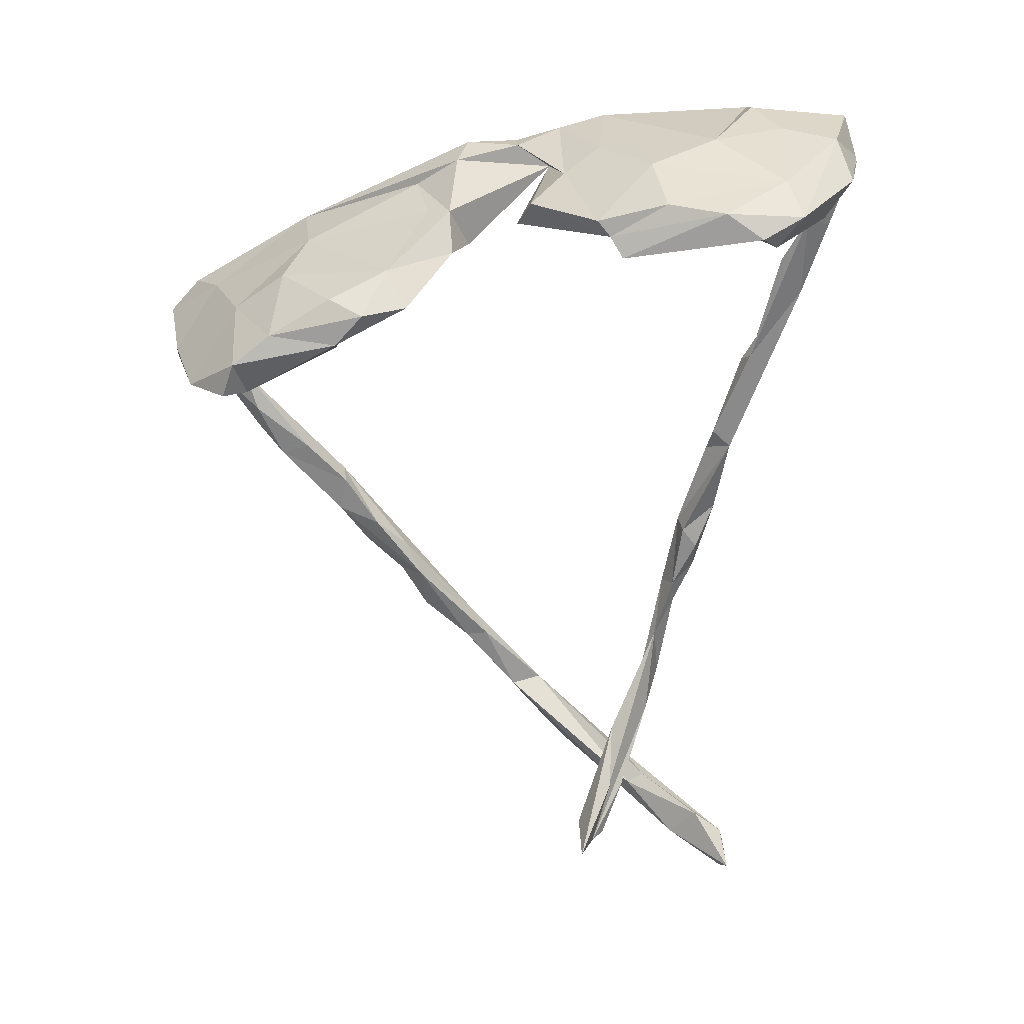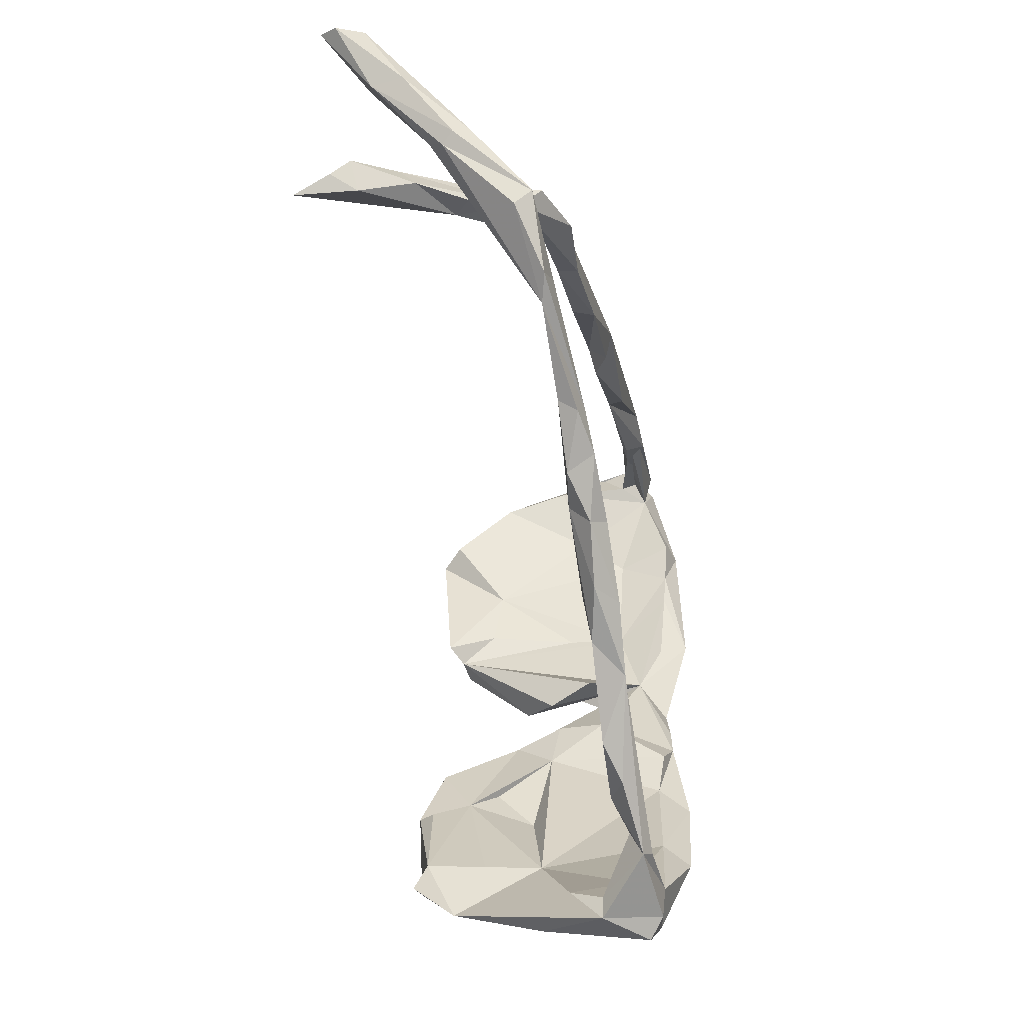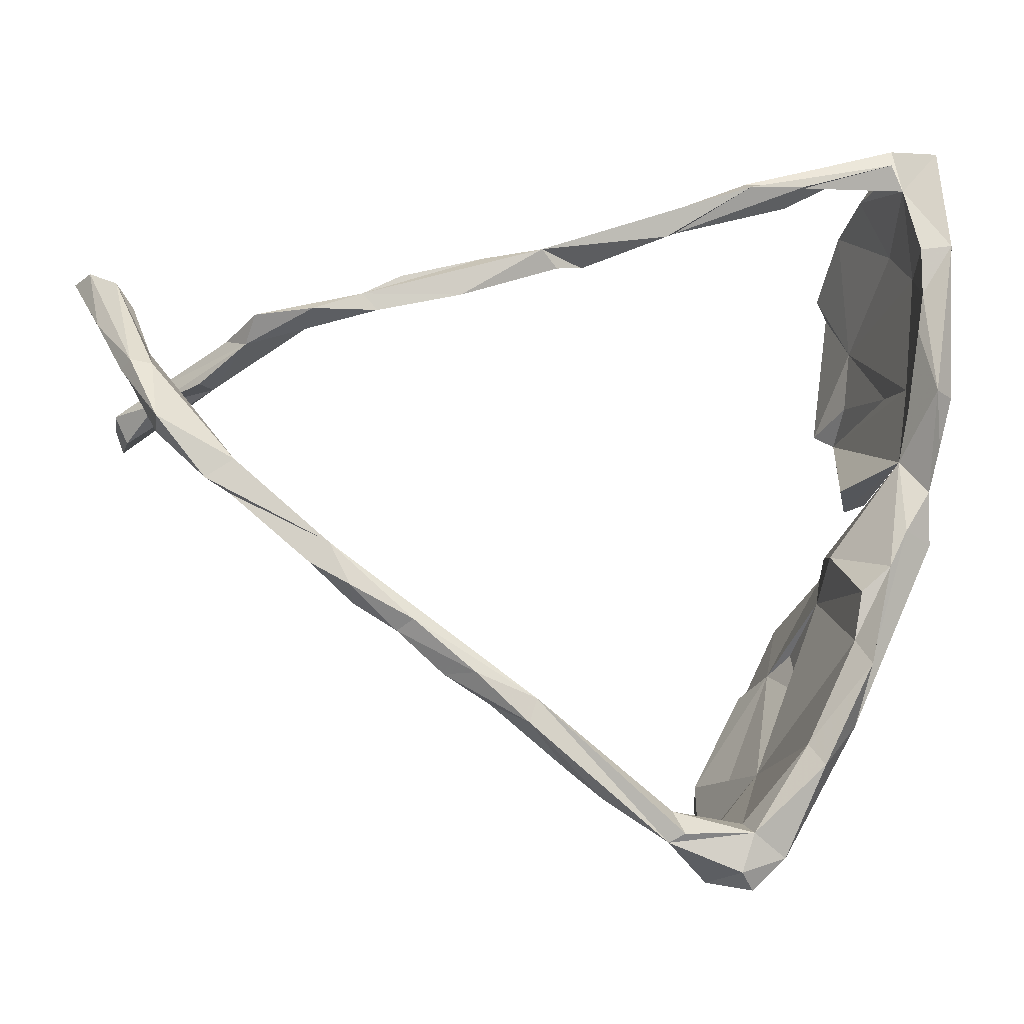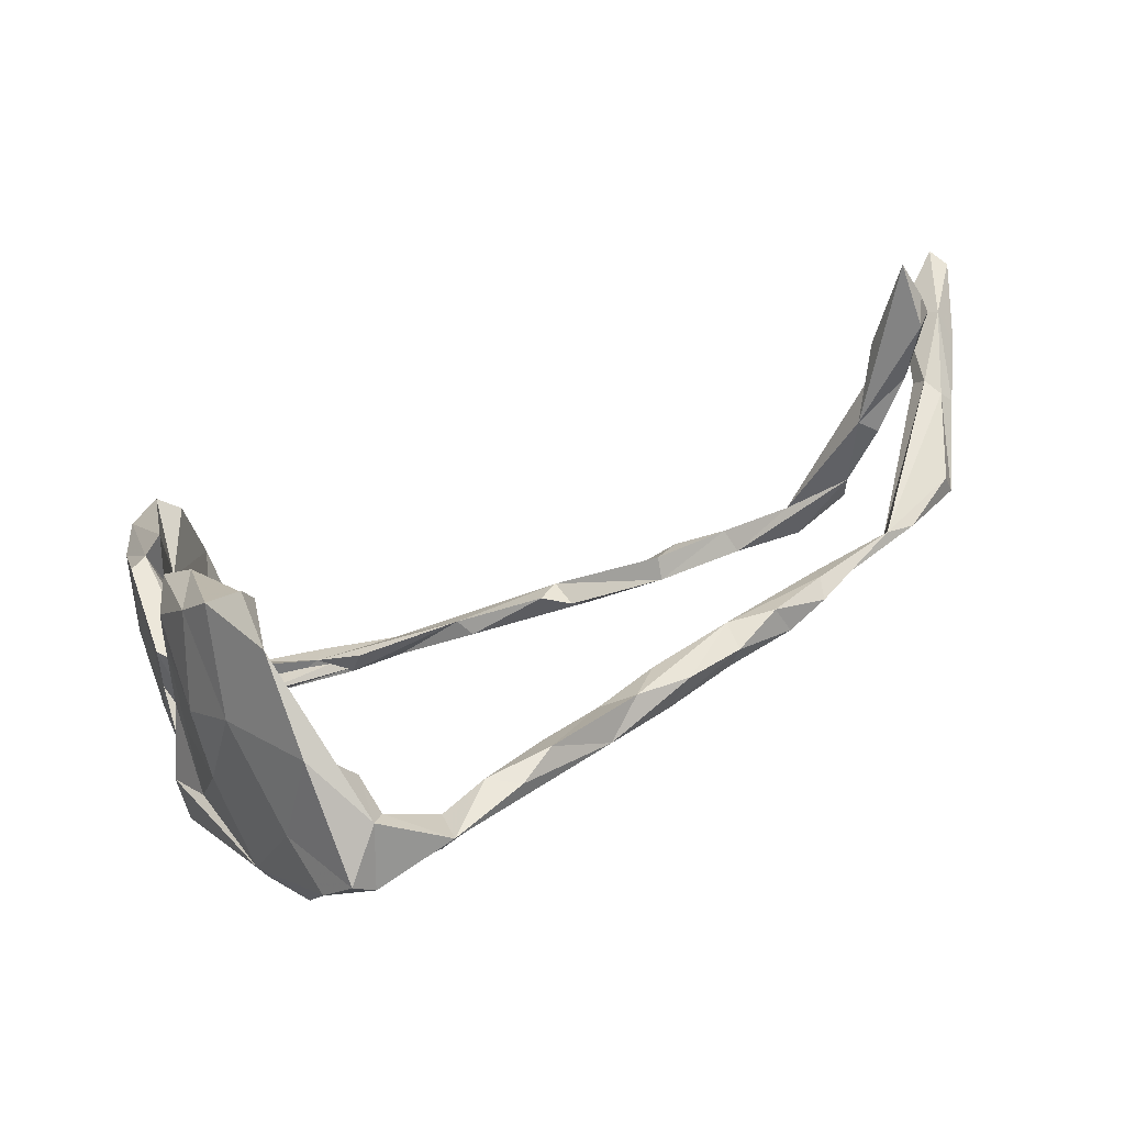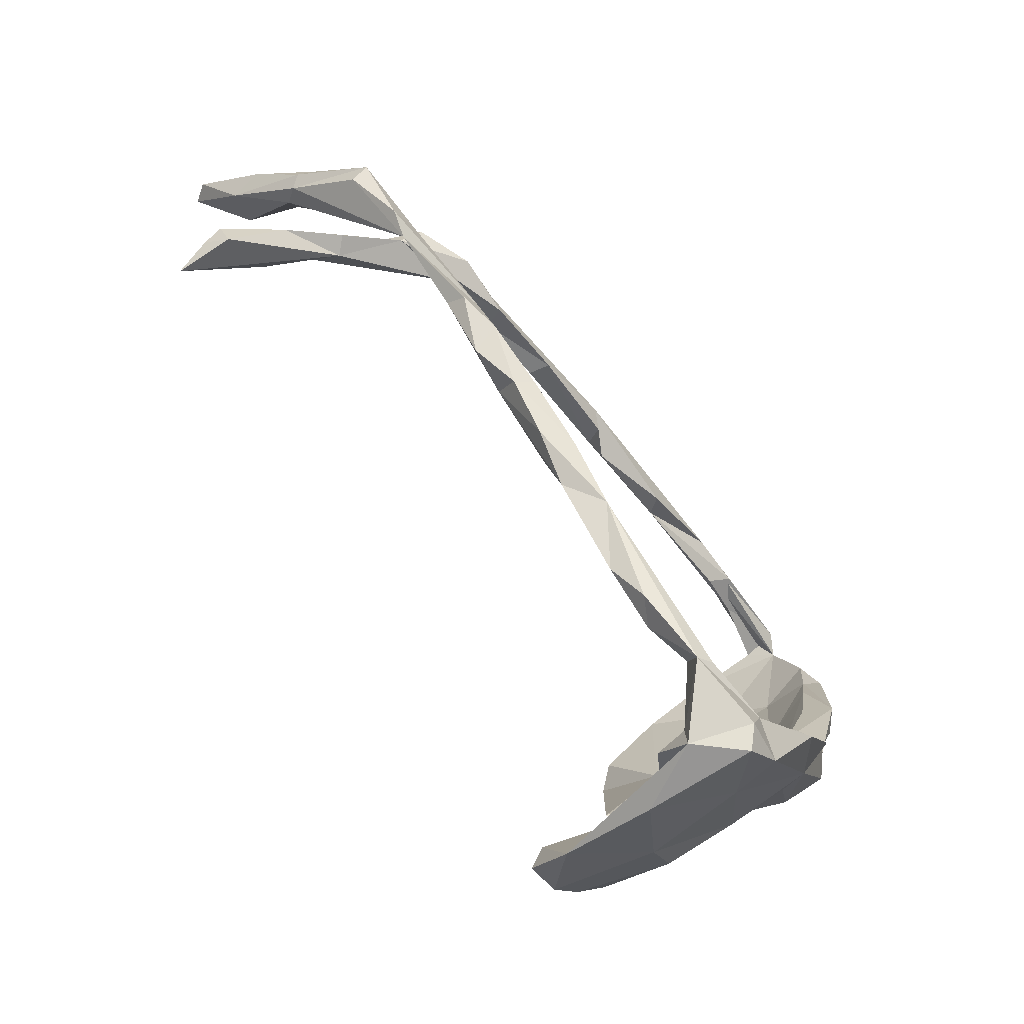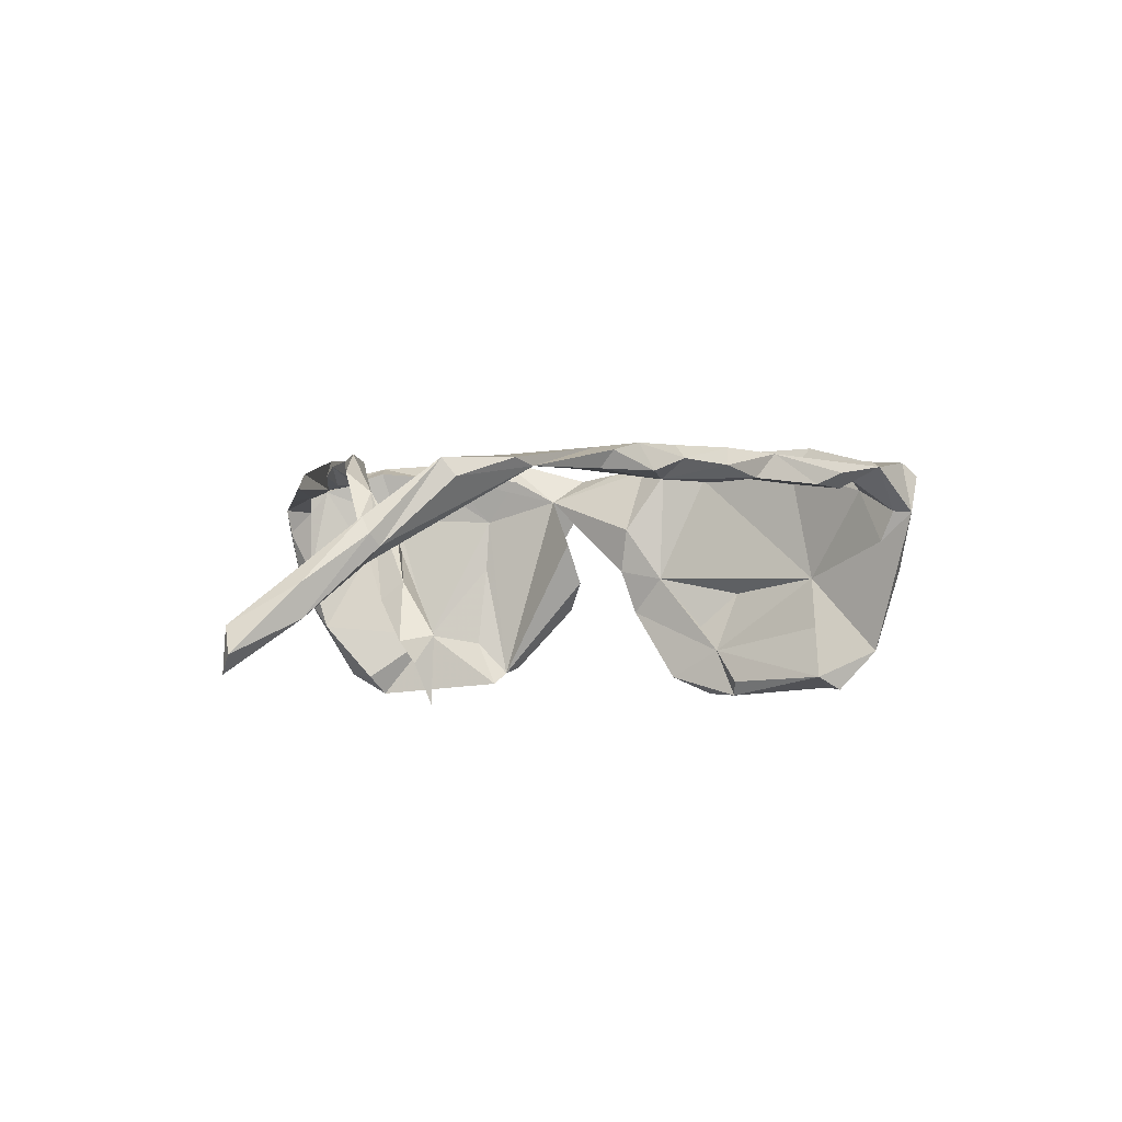
<metadata>
{"format":"obj","ext":"obj","renderer":"f3d","projection":"perspective","resolution":1024,"background":"white","views":[{"elev":-59.0,"azim":91.3,"up":"+Z"},{"elev":-40.6,"azim":-81.4,"up":"+Y"},{"elev":-10.0,"azim":-11.7,"up":"+Y"},{"elev":-75.7,"azim":-160.4,"up":"+Y"},{"elev":-75.7,"azim":-55.3,"up":"+Y"},{"elev":-3.0,"azim":-84.1,"up":"+Z"}]}
</metadata>
<code>
v 0.2451 0.4744 0.0798
v 0.2956 0.4363 0.02073
v 0.2531 0.4695 0.04363
v 0.2336 0.4318 0.07501
v 0.2357 0.4326 -0.02062
v 0.228 0.4406 0.122
v 0.142 0.4429 0.0861
v 0.2628 0.4509 -0.04864
v 0.2934 0.4613 0.1187
v 0.2683 0.3685 -0.1841
v 0.3098 0.3618 0.02935
v 0.1046 0.4027 0.1207
v 0.294 0.3512 -0.1233
v 0.1479 0.4137 0.09205
v 0.03207 0.4093 0.09614
v 0.2479 0.4094 0.1092
v 0.08395 0.3787 0.09675
v 0.2977 0.3246 0.1501
v 0.03196 0.3989 0.1189
v 0.266 0.347 0.007374
v 0.2345 0.406 -0.108
v -0.2132 0.3103 0.07389
v -0.06644 0.3378 0.08611
v 0.2281 0.3336 -0.1883
v 0.275 0.2994 0.06645
v 0.3159 0.3264 0.0996
v 0.2615 0.2611 0.1341
v 0.2824 0.2661 -0.2017
v -0.0818 0.3269 0.1073
v 0.2595 0.3209 0.1387
v 0.3175 0.2654 -0.02762
v 0.2507 0.3136 -0.215
v -0.1904 0.2851 0.08022
v 0.3049 0.1764 -0.08029
v 0.264 0.1476 0.0592
v -0.2497 0.2989 0.1099
v 0.2221 0.1329 -0.1992
v 0.2508 0.2397 -0.1222
v -0.2278 0.2773 0.0993
v 0.2551 0.2109 0.1308
v 0.2457 0.1171 -0.1825
v 0.2465 0.1623 -0.135
v -0.3232 0.2896 0.08224
v 0.2619 0.1517 -0.01566
v 0.303 0.1666 0.01016
v -0.8195 0.2997 -0.1308
v -0.4303 0.2596 0.08485
v -0.8228 0.3018 -0.1862
v -0.3536 0.2358 0.09722
v -0.3585 0.2417 0.06844
v 0.2873 0.1923 -0.1774
v -0.3854 0.2617 0.06398
v 0.2956 0.1201 0.1362
v -0.7839 0.293 -0.1451
v -0.4801 0.2332 0.08684
v 0.2955 0.1094 0.009703
v 0.2651 0.101 -0.1746
v -0.4525 0.2262 0.05973
v 0.2404 0.1028 0.1229
v -0.4604 0.2121 0.08784
v 0.268 0.1249 0.1589
v -0.5392 0.1991 0.05126
v -0.5435 0.2097 0.08989
v 0.2733 0.06038 -0.02738
v 0.2842 0.05753 0.1202
v -0.7602 0.2551 -0.1325
v -0.8382 0.292 -0.1639
v -0.8084 0.217 -0.08213
v -0.6142 0.2044 0.06127
v -0.8013 0.2165 -0.1232
v -0.7405 0.1756 -0.05454
v -0.7674 0.1545 -0.00515
v 0.2657 -0.00402 0.1238
v -0.6575 0.1273 -0.0407
v 0.2531 0.01405 -0.08261
v -0.6443 0.1832 -0.003363
v 0.2388 0.04141 0.08882
v -0.7534 0.1523 -0.05804
v -0.6231 0.1715 0.03515
v 0.2074 -0.004792 -0.0411
v -0.7396 0.1481 0.003979
v -0.6773 0.1298 -0.0214
v -0.7767 0.09147 -0.1733
v -0.727 0.1392 -0.09927
v -0.7031 0.1203 -0.1314
v 0.182 0.01246 0.0181
v -0.7285 0.1134 -0.07829
v 0.2736 -0.00236 0.08315
v -0.7775 0.1438 -0.02474
v 0.2299 -0.05758 0.1315
v -0.7654 0.07382 -0.2201
v -0.7667 0.1338 -0.03945
v 0.2654 -0.08707 0.05173
v -0.7795 0.1083 -0.1481
v -0.6382 0.01298 0.07714
v -0.7362 0.06781 0.06573
v 0.2272 -0.0971 -0.03971
v 0.1715 -0.07255 -0.02523
v 0.2052 -0.1054 0.1349
v 0.1864 -0.09321 -0.08822
v -0.7633 0.07138 -0.141
v 0.2703 -0.07247 0.1082
v -0.7342 0.0506 0.04351
v -0.6415 -0.02875 0.06344
v 0.1572 -0.08143 0.03901
v -0.6739 -0.01047 0.07097
v -0.5192 -0.09228 0.09817
v 0.1573 -0.3119 0.1181
v 0.169 -0.1383 0.1244
v 0.1638 -0.1331 -0.03677
v 0.2257 -0.1455 0.06503
v 0.1526 -0.1536 -0.1889
v 0.2185 -0.1284 -0.01635
v 0.188 -0.1797 -0.145
v 0.1539 -0.2104 -0.2143
v 0.168 -0.2989 0.006125
v -0.5472 -0.1009 0.06868
v -0.5448 -0.06989 0.06871
v 0.1495 -0.1964 -0.1114
v 0.2187 -0.1901 0.09951
v 0.1695 -0.2346 0.156
v 0.161 -0.2009 0.1154
v 0.1136 -0.2481 -0.2166
v -0.543 -0.1173 0.09223
v 0.1276 -0.2215 -0.1483
v 0.144 -0.2529 -0.06096
v -0.4942 -0.1454 0.1058
v 0.1641 -0.2557 -0.1812
v -0.4274 -0.1696 0.06513
v -0.4147 -0.187 0.1106
v -0.4858 -0.1641 0.07082
v -0.4326 -0.2002 0.09172
v 0.1 -0.2495 -0.1957
v -0.3803 -0.191 0.07975
v 0.1562 -0.327 -0.08231
v 0.09232 -0.3357 0.1222
v -0.3359 -0.2524 0.1147
v -0.3339 -0.2337 0.06847
v 0.1188 -0.3382 -0.1944
v 0.03234 -0.3749 -0.1884
v 0.0757 -0.3656 -0.04107
v -0.3723 -0.2531 0.08793
v -0.2571 -0.2829 0.1085
v 0.1032 -0.3642 0.1572
v -0.2675 -0.3137 0.1124
v -0.3103 -0.2893 0.07639
v -0.2633 -0.2787 0.07919
v -0.2003 -0.3327 0.07741
v 0.05233 -0.3846 -0.1113
v 0.1061 -0.3969 -0.07665
v -0.07911 -0.4211 0.09298
v 0.08108 -0.389 -0.2044
v -0.2101 -0.3709 0.07563
v 0.03648 -0.4055 -0.2075
v -0.1338 -0.4031 0.07607
v 0.0815 -0.4421 0.05335
v 0.01776 -0.448 0.1273
v -0.171 -0.4059 0.0946
v 0.01504 -0.4356 0.0853
v -0.07027 -0.4496 0.1202
v 0.02618 -0.4579 -0.1506
v 0.06068 -0.4795 0.117
v -0.03098 -0.4824 0.05133
v -0.01951 -0.4648 0.008097
v 0.00177 -0.4974 0.1242
v -0.08958 -0.4607 0.11
v 0.02313 -0.493 -0.03295
v 0.02014 -0.5194 0.1059
v -0.02471 -0.509 0.04989
f 151 160 157
f 166 157 160
f 159 151 157
f 168 165 169
f 166 169 165
f 162 165 168
f 157 166 165
f 9 2 1
f 8 1 2
f 1 3 4
f 5 4 3
f 14 1 4
f 58 47 52
f 43 52 47
f 50 58 52
f 62 47 58
f 158 153 155
f 148 155 153
f 166 158 155
f 145 153 158
f 146 153 145
f 166 145 158
f 136 159 157
f 163 151 159
f 143 160 151
f 164 163 159
f 166 151 163
f 169 166 163
f 155 151 166
f 148 151 155
f 162 168 156
f 167 156 168
f 108 162 156
f 167 168 169
f 8 3 1
f 5 3 8
f 13 2 11
f 26 11 2
f 16 4 5
f 20 16 5
f 21 20 5
f 25 16 20
f 38 25 20
f 30 16 25
f 31 11 26
f 18 31 26
f 13 11 31
f 21 38 20
f 35 25 38
f 44 35 38
f 27 25 35
f 41 35 44
f 56 45 53
f 31 53 45
f 65 56 53
f 34 45 56
f 50 52 43
f 22 50 43
f 64 56 65
f 88 64 65
f 34 56 64
f 62 55 47
f 43 47 55
f 69 55 62
f 60 62 58
f 77 35 41
f 86 77 41
f 59 35 77
f 40 59 77
f 90 73 77
f 61 77 73
f 40 77 61
f 65 61 73
f 53 61 65
f 88 65 73
f 18 61 53
f 35 59 40
f 27 40 61
f 31 18 53
f 27 61 18
f 35 40 27
f 30 27 18
f 16 30 18
f 25 27 30
f 19 23 12
f 17 12 23
f 6 19 12
f 2 18 26
f 9 18 2
f 12 14 6
f 4 6 14
f 17 14 12
f 16 19 6
f 15 19 16
f 4 16 6
f 9 16 18
f 1 16 9
f 160 143 166
f 145 166 143
f 148 143 151
f 141 159 136
f 144 136 157
f 157 162 144
f 108 144 162
f 165 162 157
f 121 136 144
f 145 143 137
f 130 137 143
f 142 145 137
f 121 144 108
f 132 137 130
f 127 132 130
f 142 137 132
f 122 136 121
f 99 122 121
f 141 136 122
f 107 127 130
f 143 107 130
f 99 121 108
f 110 122 109
f 99 109 122
f 90 99 108
f 105 109 99
f 77 99 90
f 102 90 108
f 90 102 73
f 88 73 102
f 77 105 99
f 110 109 105
f 108 93 102
f 88 102 93
f 111 93 108
f 77 88 93
f 69 79 63
f 60 63 79
f 55 69 63
f 76 79 69
f 60 55 63
f 54 66 48
f 70 48 66
f 83 85 91
f 74 91 85
f 84 83 94
f 101 94 83
f 115 114 128
f 135 128 114
f 140 154 161
f 152 161 154
f 141 140 161
f 32 38 24
f 21 24 38
f 10 32 24
f 37 38 32
f 37 32 28
f 10 28 32
f 41 37 28
f 51 41 28
f 13 51 28
f 57 41 51
f 34 57 51
f 75 41 57
f 37 42 38
f 44 38 42
f 41 42 37
f 46 54 48
f 46 48 67
f 70 67 48
f 83 74 85
f 101 91 74
f 101 83 91
f 112 114 115
f 139 115 128
f 100 114 112
f 123 112 115
f 139 123 115
f 125 112 123
f 133 125 123
f 100 112 125
f 140 133 123
f 140 125 133
f 135 139 128
f 152 123 139
f 149 125 140
f 150 152 139
f 140 123 152
f 154 140 152
f 150 161 152
f 79 62 60
f 74 62 79
f 49 55 60
f 49 60 58
f 36 55 49
f 50 49 58
f 22 49 50
f 36 43 55
f 39 36 49
f 39 49 22
f 33 39 22
f 33 36 39
f 131 124 117
f 104 117 124
f 129 131 117
f 127 124 131
f 107 124 127
f 117 118 129
f 107 129 118
f 104 118 117
f 104 124 107
f 132 131 129
f 107 134 129
f 138 129 134
f 143 134 107
f 107 106 104
f 103 104 106
f 95 107 118
f 104 95 118
f 106 107 95
f 141 122 110
f 95 96 106
f 103 106 96
f 98 110 105
f 116 111 108
f 97 93 111
f 92 103 96
f 81 96 95
f 77 64 88
f 75 64 77
f 83 76 62
f 69 62 76
f 74 83 62
f 80 77 86
f 57 64 75
f 80 75 77
f 42 41 44
f 156 116 108
f 132 127 131
f 138 134 143
f 146 129 138
f 147 138 143
f 142 132 129
f 148 147 143
f 146 138 147
f 142 129 146
f 146 145 142
f 153 146 147
f 150 116 156
f 153 147 148
f 164 159 141
f 31 45 34
f 13 31 34
f 21 5 8
f 161 167 169
f 164 169 163
f 150 156 167
f 10 8 2
f 68 46 67
f 72 54 46
f 10 13 28
f 34 51 13
f 10 24 21
f 8 10 21
f 2 13 10
f 141 149 140
f 167 161 150
f 149 141 125
f 126 125 141
f 135 150 139
f 116 150 135
f 119 125 126
f 116 135 114
f 110 125 119
f 110 119 126
f 100 125 110
f 114 100 97
f 98 97 100
f 113 114 97
f 110 98 100
f 101 74 87
f 82 87 74
f 94 101 87
f 84 94 87
f 79 84 87
f 92 70 78
f 66 78 70
f 104 92 78
f 89 70 92
f 116 114 113
f 111 116 113
f 79 87 82
f 29 23 19
f 36 29 19
f 33 23 29
f 22 36 19
f 33 29 36
f 14 17 23
f 15 22 19
f 33 22 23
f 15 23 22
f 43 36 22
f 68 70 89
f 96 89 92
f 74 79 82
f 76 84 79
f 83 84 76
f 41 75 80
f 80 86 41
f 72 68 89
f 67 70 68
f 46 68 72
f 96 72 89
f 71 66 54
f 81 71 54
f 78 66 71
f 81 54 72
f 95 71 81
f 57 34 64
f 111 113 97
f 96 81 72
f 95 78 71
f 141 161 169
f 164 141 169
f 141 110 126
f 14 23 15
f 7 14 15
f 98 105 77
f 97 77 93
f 98 77 97
f 104 103 92
f 78 95 104
f 1 14 7
f 16 7 15
f 1 7 16

</code>
